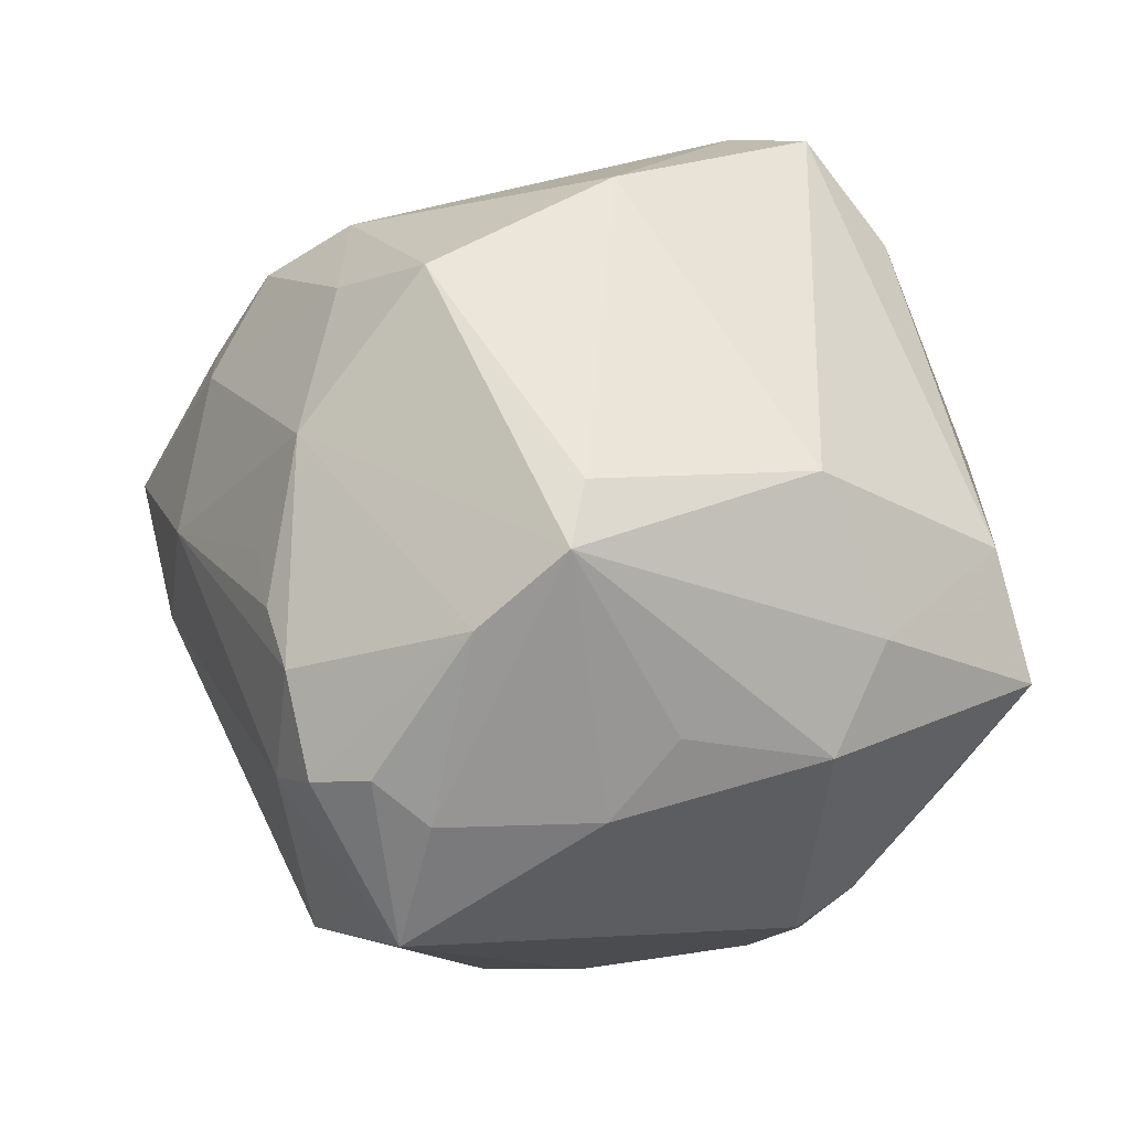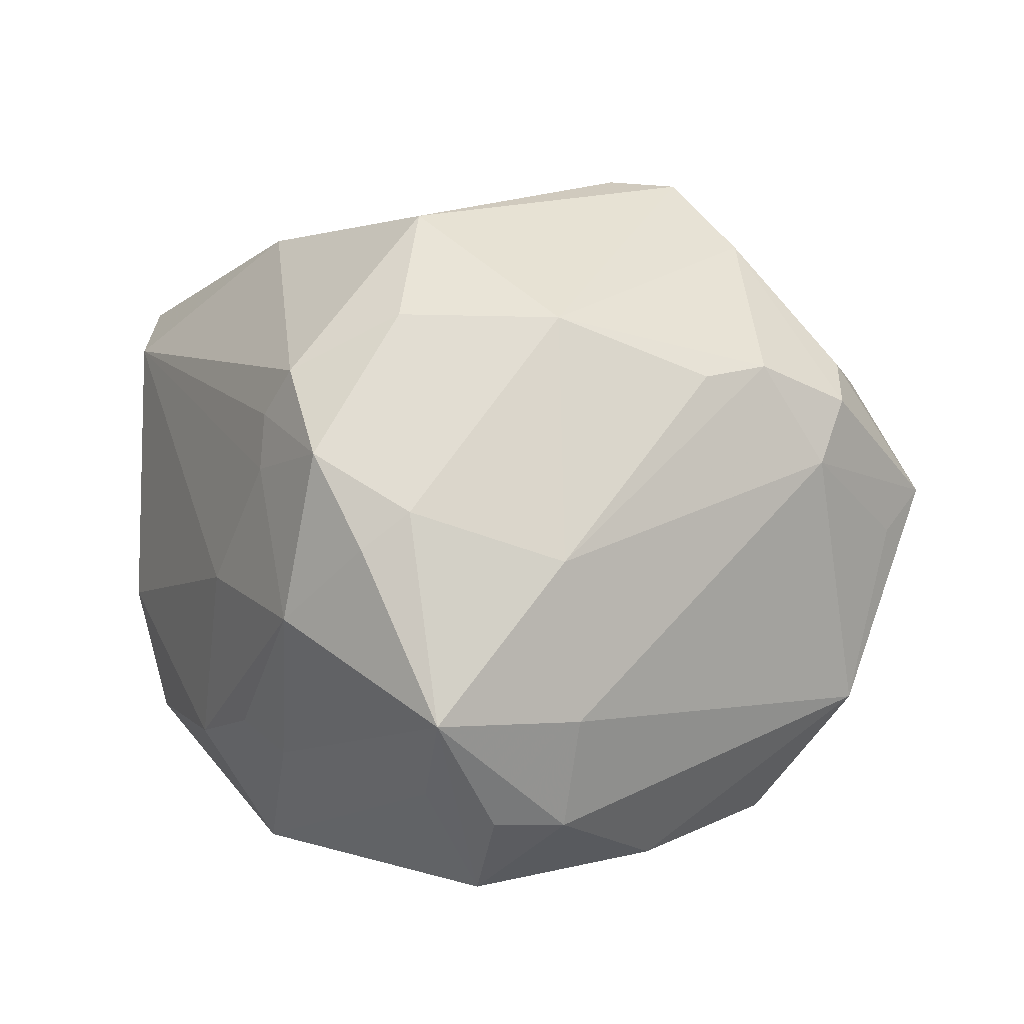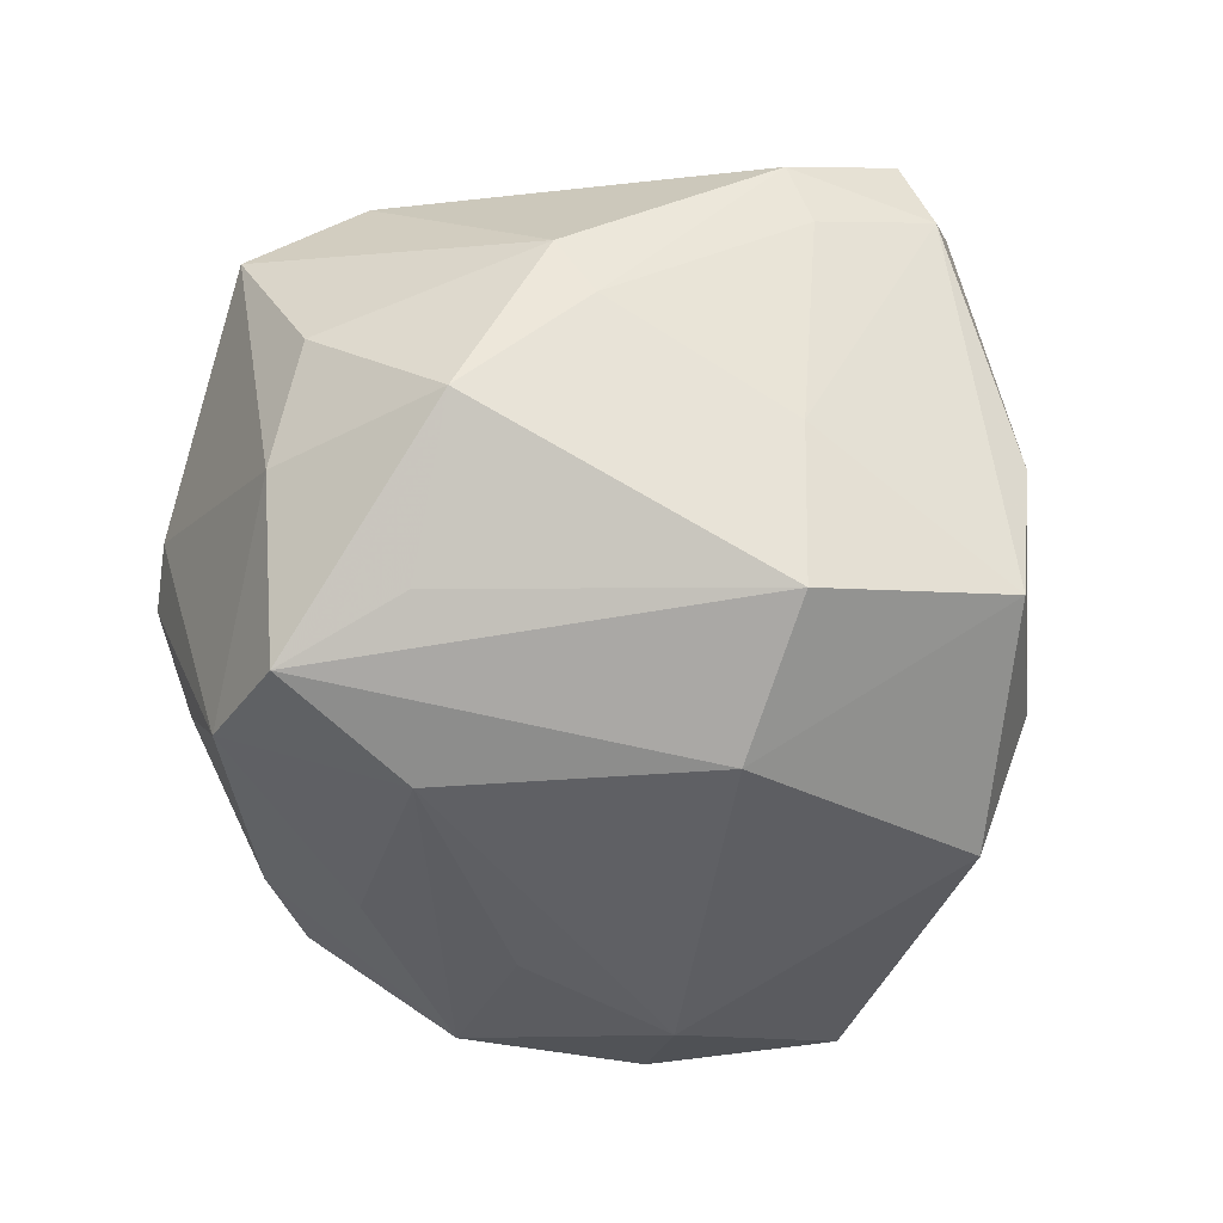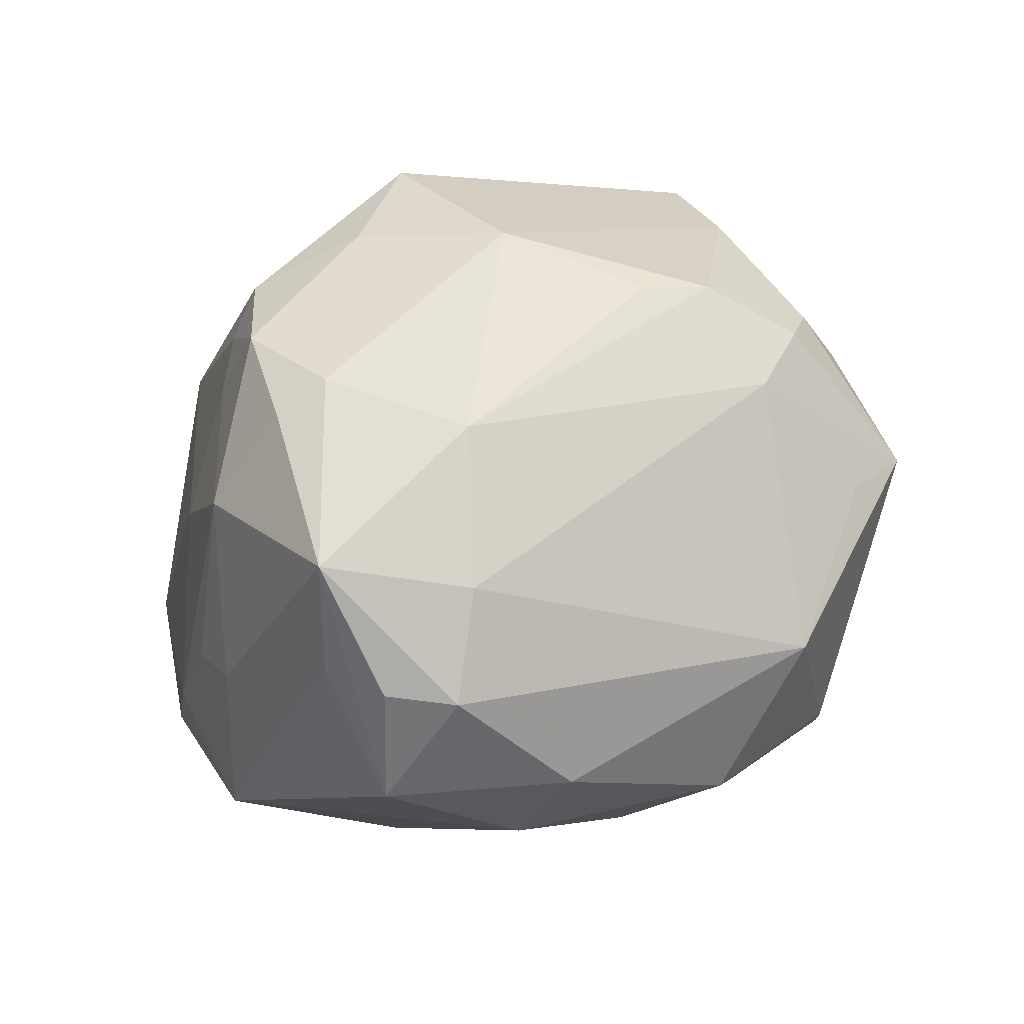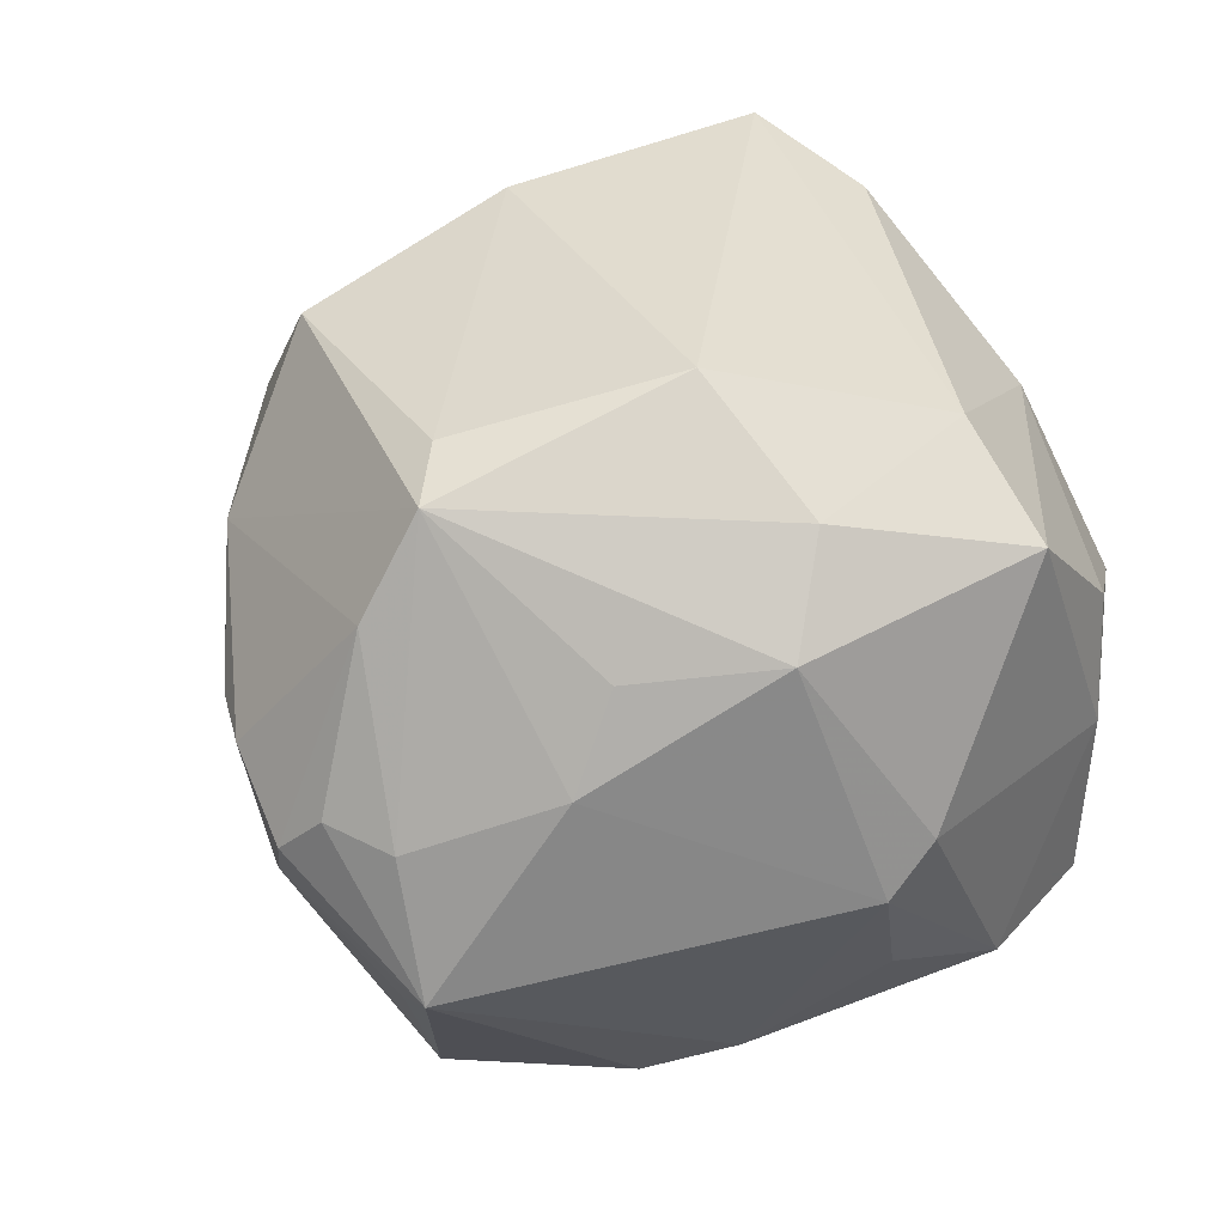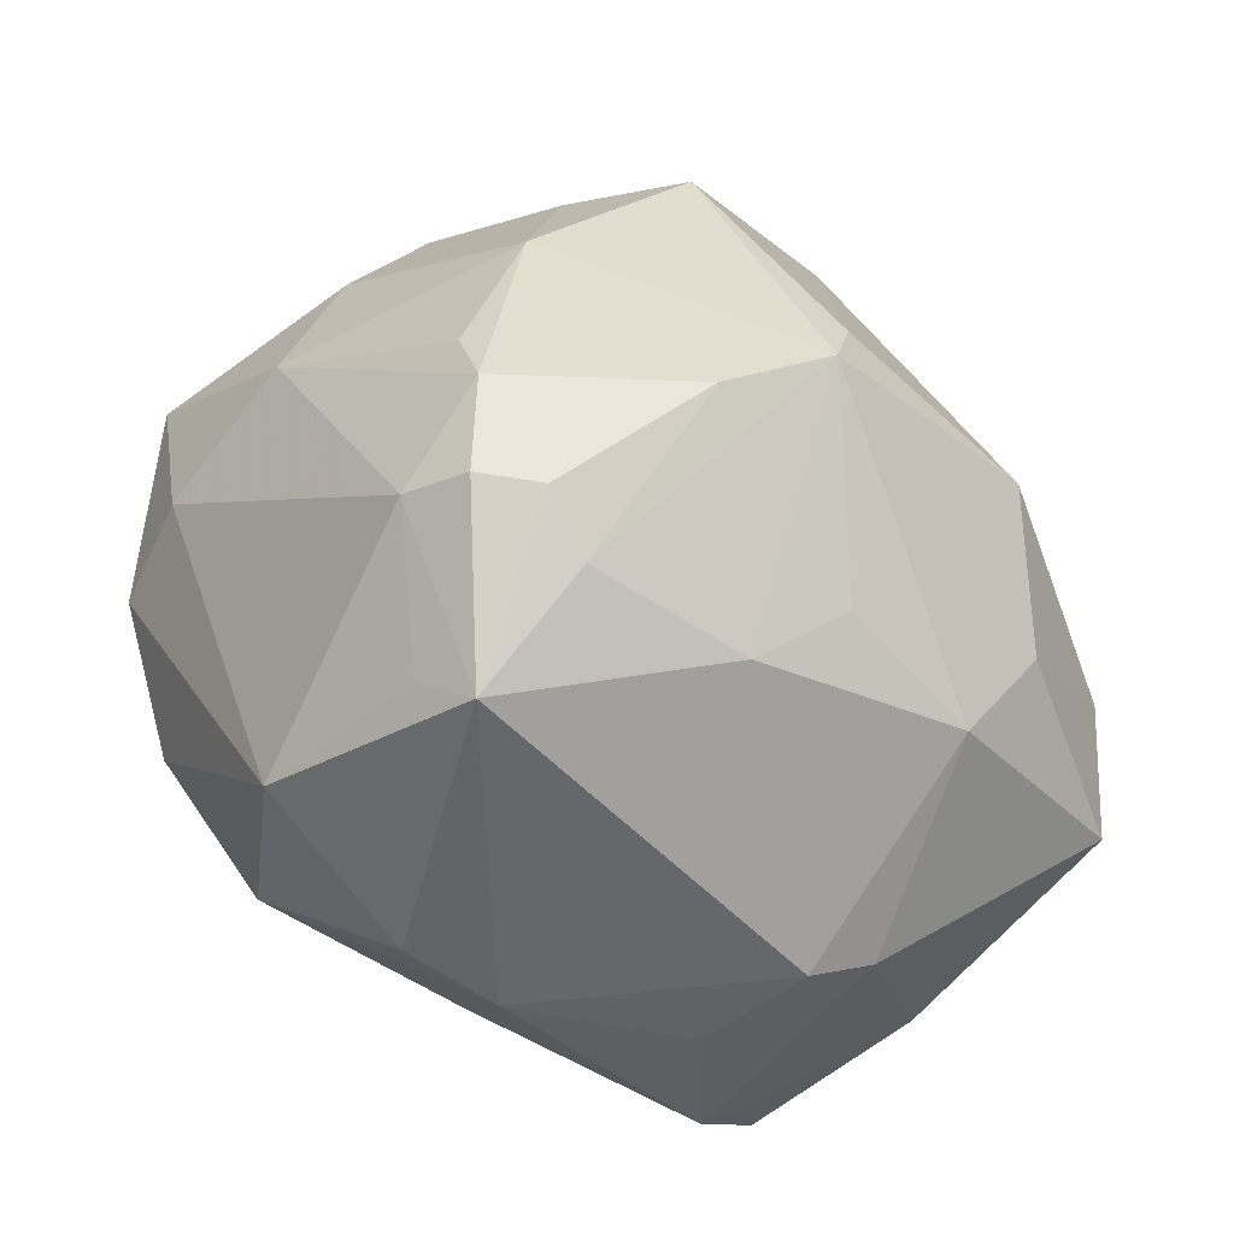
<metadata>
{"format":"obj","ext":"obj","renderer":"f3d","projection":"perspective","resolution":1024,"background":"white","views":[{"elev":-28.8,"azim":4.6,"up":"+Y"},{"elev":21.5,"azim":-98.2,"up":"+Z"},{"elev":-52.1,"azim":111.6,"up":"+Z"},{"elev":1.5,"azim":-83.7,"up":"+Z"},{"elev":-42.2,"azim":30.8,"up":"+Y"},{"elev":-66.6,"azim":-24.6,"up":"+Y"}]}
</metadata>
<code>
v -0.03868 0.0004283 -0.01424
v -0.03862 -0.0009866 -0.003945
v 0.03913 -0.01628 0.006594
v 0.01982 0.03657 0.01052
v 0.03603 0.009808 -0.0009449
v -0.03523 -3.906e-05 0.01023
v 0.01385 -0.03055 -0.01591
v 0.007086 0.03827 -0.008464
v 0.03644 -0.006581 0.01333
v 0.02601 -0.005258 -0.02578
v 0.03322 0.0123 -0.005687
v 0.02204 0.03454 0.0172
v 0.005789 0.01307 -0.03208
v 0.02105 0.02443 -0.01298
v 0.00296 -0.01078 0.03485
v -0.01538 -0.02972 0.02077
v -0.01437 0.03034 0.001818
v -0.02432 -0.02615 0.01422
v -0.02832 0.02466 0.003155
v -0.006195 -0.02147 0.03021
v -0.01858 -0.03466 0.004639
v -0.02482 -0.02988 -0.009988
v -0.01857 0.01274 0.02863
v -0.0392 0.006889 -0.01347
v -0.02315 -0.003228 -0.02761
v -0.03329 0.007722 -0.02314
v 0.03347 -0.0145 -0.01562
v -0.00163 -0.03117 -0.0192
v -0.03121 -0.008889 -0.02186
v -0.02416 -0.01493 0.02317
v 0.02506 -0.01685 -0.02895
v 0.01822 -0.0327 -0.006283
v 0.03583 0.001579 -0.01627
v 0.01601 0.02215 -0.02662
v -0.01008 0.03219 -0.01652
v -0.01462 -0.03864 0.007103
v -0.01085 -0.0325 0.01734
v 0.003283 -0.03159 0.01513
v 0.005162 0.02238 0.02949
v -0.01031 -0.03144 -0.01768
v 0.02652 -0.01779 0.01895
v -0.01012 0.009877 0.03557
v -0.02233 -0.02077 0.02329
v -0.02138 -0.001597 0.02856
v -0.01695 0.02527 0.019
v 0.02629 0.02808 0.005855
v -0.02533 -0.009057 0.02234
v 0.0126 -0.01068 -0.03152
v 0.01873 -0.02508 -0.02587
v -0.002061 -0.02223 -0.02557
v -0.0268 0.02143 0.01852
v 0.001779 -0.01685 0.03448
v 0.02164 -0.006922 0.02806
v 0.03833 -0.009711 -0.007145
v 0.02894 0.02683 0.01105
v 0.02332 -0.02973 -0.004701
v -0.03259 0.0178 0.01134
v -0.02221 0.02491 -0.01343
v -0.02082 -0.022 -0.0234
v -0.03603 0.01275 -0.01153
v -0.03223 0.01339 0.01456
v -0.04175 0.01222 -0.002003
v -0.0187 0.02592 0.01428
v -0.01853 0.02283 0.0237
v 0.009508 -0.02648 0.01974
v -0.0105 -0.01199 -0.0281
v -0.00161 -0.003059 -0.03026
v -0.01432 0.02593 -0.02651
v -0.02071 -0.02886 0.01897
v 0.02185 -0.02628 0.0145
v 0.004598 0.03599 -0.02039
v -0.01793 0.02837 -0.01181
v 0.01492 0.03635 0.01554
f 15 42 52
f 52 53 15
f 56 70 32
f 3 70 56
f 41 70 3
f 41 52 70
f 53 52 41
f 34 13 71
f 31 13 34
f 9 41 3
f 53 41 9
f 3 54 5
f 5 9 3
f 55 9 5
f 5 54 33
f 68 13 25
f 71 13 68
f 57 19 62
f 32 7 49
f 49 56 32
f 25 13 67
f 38 36 32
f 32 70 38
f 33 31 10
f 10 34 33
f 31 34 10
f 73 4 8
f 8 4 71
f 8 17 73
f 12 4 73
f 55 4 12
f 53 9 12
f 12 9 55
f 33 34 14
f 14 34 71
f 71 4 14
f 27 54 3
f 3 56 27
f 56 49 27
f 27 31 33
f 33 54 27
f 27 49 31
f 11 5 33
f 55 5 11
f 33 14 11
f 73 64 39
f 39 64 42
f 39 12 73
f 53 12 39
f 15 53 39
f 39 42 15
f 51 19 57
f 44 52 42
f 6 62 2
f 60 62 68
f 2 62 1
f 1 22 2
f 21 22 36
f 2 22 18
f 18 6 2
f 43 6 18
f 22 21 18
f 18 21 36
f 31 49 48
f 48 13 31
f 48 67 13
f 48 66 25
f 25 67 48
f 25 66 59
f 66 48 59
f 36 38 37
f 37 38 52
f 70 52 65
f 65 38 70
f 52 38 65
f 46 4 55
f 46 14 4
f 55 11 46
f 46 11 14
f 42 64 23
f 64 51 23
f 23 44 42
f 45 51 64
f 45 64 73
f 58 62 19
f 19 72 58
f 68 62 58
f 17 8 35
f 19 17 35
f 35 72 19
f 35 8 71
f 71 68 35
f 68 58 35
f 35 58 72
f 43 44 30
f 30 6 43
f 61 6 44
f 61 23 51
f 44 23 61
f 61 51 57
f 57 62 61
f 62 6 61
f 24 1 62
f 69 18 36
f 43 18 69
f 50 48 49
f 50 59 48
f 22 59 40
f 36 22 40
f 22 1 29
f 29 59 22
f 25 59 29
f 19 51 63
f 51 45 63
f 63 17 19
f 73 17 63
f 63 45 73
f 44 6 47
f 47 30 44
f 6 30 47
f 62 60 26
f 26 24 62
f 26 60 68
f 26 68 25
f 25 29 26
f 1 24 26
f 26 29 1
f 36 37 16
f 16 69 36
f 28 49 7
f 36 40 28
f 28 50 49
f 32 36 28
f 28 7 32
f 59 50 28
f 28 40 59
f 20 37 52
f 20 16 37
f 52 44 20
f 20 44 43
f 43 69 20
f 69 16 20

</code>
